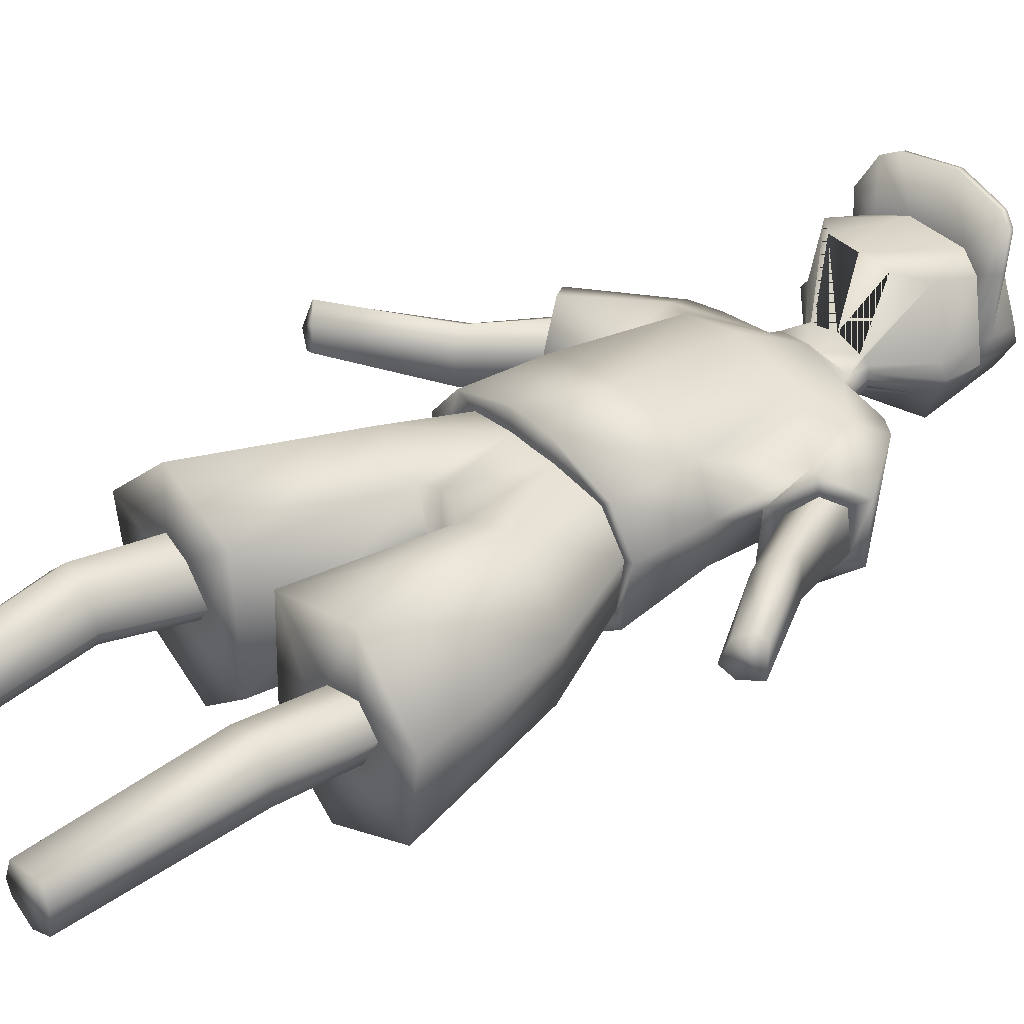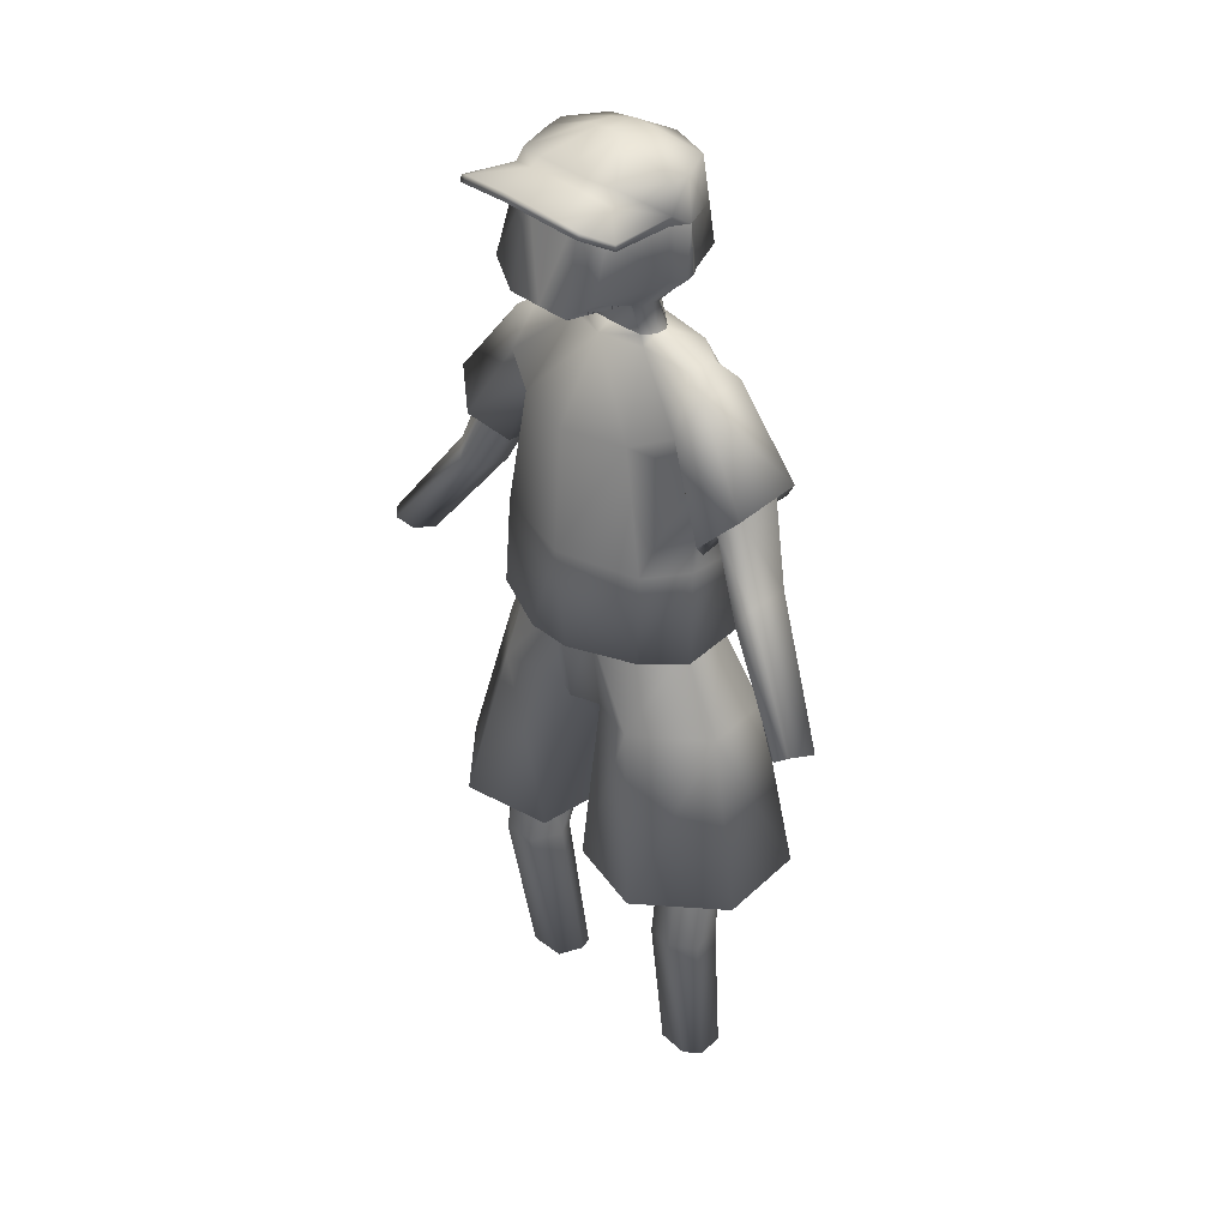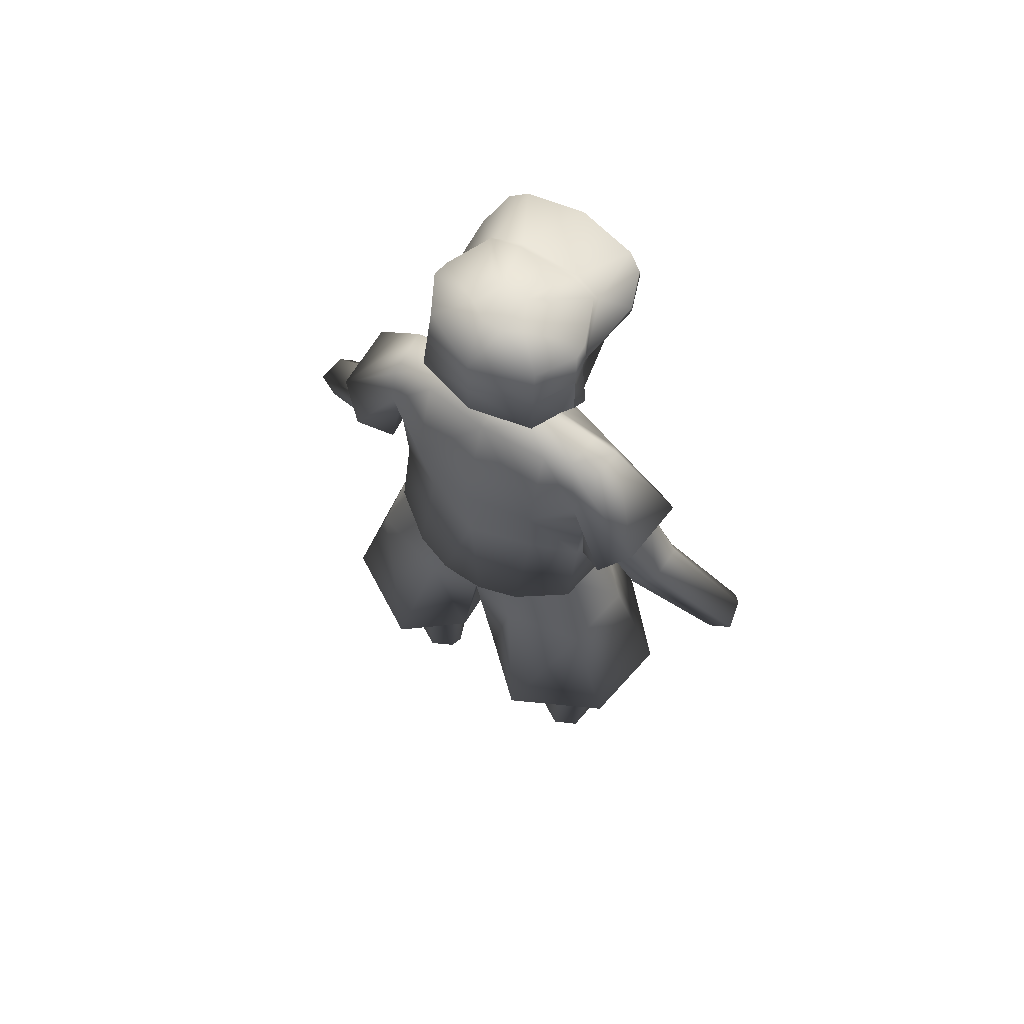
<metadata>
{"format":"obj","ext":"obj","renderer":"f3d","projection":"perspective","resolution":1024,"background":"white","views":[{"elev":38.7,"azim":50.9,"up":"+Z"},{"elev":35.7,"azim":47.4,"up":"+Y"},{"elev":66.7,"azim":-146.1,"up":"+Y"}]}
</metadata>
<code>
o Cylinder.004_Cylinder.005
v -0.2351 7.254 0.8884
v -0.09662 8.032 0.1355
v -0.4547 7.073 0.947
v -0.5468 8.178 0.2737
v -0.6439 8.185 0.276
v -0.5219 8.146 0.04473
v -0.5114 8.038 0.6974
v -0.4963 7.977 0.7641
v -0.2631 7.925 0.7076
v -0.1031 7.77 0.2805
v -0.49 7.838 0.7917
v -0.13 7.683 0.283
v -0.1408 7.906 1.096
v -0.05128 7.771 0.8572
v -0.2678 7.91 1.182
v -0.04889 7.721 0.8586
v -0.08538 7.667 0.1165
v -0.5251 6.932 0.2961
v -0.1134 8.014 0.2744
v -0.2734 8.022 0.6416
v -0.2748 8.036 -0.1716
v -0.6563 8.155 -0.04258
v -0.2589 7.727 0.7348
v -0.2713 7.969 1.167
v -0.1385 7.854 1.112
v -0.2541 7.663 -0.2212
v -0.513 6.935 0.01006
v -0.0733 7.275 0.09613
v -0.1315 7.277 0.01029
v -0.08538 7.667 0.1165
v -0.5316 6.939 -0.02074
v -0.4944 6.932 0.04086
v -0.2359 7.333 -0.2649
v -0.2541 7.663 -0.2212
v 0.2165 -0.03131 0.3107
v 0.2648 1.416 0.5493
v -0.01964 2.085 0.3885
v 0.009083 1.384 0.5047
v -0.09818 1.385 0.2421
v -0.1122 -0.0569 -0.04377
v -0.0411 1.392 0.1069
v -0.4299 6.932 0.1397
v -0.513 6.935 0.01006
v -0.4201 6.716 0.008701
v -0.4908 6.935 0.2953
v 0.3793 5.386 0.2438
v 0.3918 5.41 -0.06556
v 0.5221 5.568 -0.1639
v 0.8832 5.043 0.3756
v 0.7063 4.784 0.05571
v 0.7195 4.921 -0.03201
v 1.513 4.168 0.6064
v 1.329 4.029 0.5825
v 1.441 4.126 0.674
v -0.4324 6.932 0.1908
v -0.03297 7.278 0.1957
v -0.2351 7.254 0.8884
v -0.0733 7.275 0.09613
v -0.1315 7.277 0.01029
v -0.4547 7.073 0.947
v -0.49 7.838 0.7917
v -0.13 7.683 0.283
v -0.08538 7.667 0.1165
v -0.4609 6.932 0.06476
v 0.08664 -0.05653 -0.1496
v 0.1849 1.391 -0.02367
v 0.2914 -0.05715 -0.04377
v 0.3606 1.396 0.1069
v 0.3199 -0.05671 0.1823
v 0.4341 1.388 0.3857
v -0.1312 2.084 -0.009345
v -0.2144 2.09 0.1259
v -0.06898 -0.05711 0.2788
v 0.2456 2.117 0.4331
v 0.4532 2.097 0.2695
v -0.1504 -0.05711 0.06589
v 0.307 2.094 -0.009345
v 0.08654 2.09 -0.1399
v -0.3618 6.716 0.1664
v -0.414 6.724 0.2755
v -0.3683 6.716 0.05899
v -0.4444 6.935 0.2426
v 0.6228 5.702 0.2929
v 0.6565 5.727 -0.06556
v 0.5198 5.541 0.3976
v 0.8894 5.067 0.05571
v 0.736 4.759 0.3318
v 0.8082 4.904 0.4691
v 1.568 4.112 0.3775
v 1.279 3.985 0.3839
v 1.4 4.026 0.3202
v -0.4876 6.939 0.2945
v -0.5251 6.932 0.2961
v -0.5316 6.939 -0.02074
v -0.4274 6.932 0.08866
v -0.4944 6.932 0.04086
v -0.1061 7.273 0.2972
v -0.2589 7.727 0.7348
v 0.1344 4.25 0.3049
v -0.5488 4.24 0.6628
v 0.08213 4.247 -0.1256
v 0.1695 4.954 0.2765
v 0.1618 4.949 -0.08888
v -0.2277 4.161 -0.4963
v -0.4201 6.716 0.008701
v 0.05095 6.596 0.2475
v 0.02031 6.581 -0.04014
v -0.1858 6.633 -0.1502
v -0.3847 6.64 0.2811
v 0.1636 5.829 0.2765
v -0.1811 5.791 -0.3659
v 0.263 5.271 -0.171
v 0.513 5.536 -0.3347
v 0.1318 6.177 0.4582
v 0.3793 5.386 0.2438
v 0.3918 5.41 -0.06556
v 0.5221 5.568 -0.1639
v 0.2498 6.459 0.2963
v -0.1221 4.276 0.5699
v -0.6249 4.263 -0.3991
v -0.3019 4.25 -0.3272
v -0.01712 4.981 0.6524
v -0.2247 4.963 -0.2599
v -0.5613 4.152 -0.5973
v 0.2605 4.213 0.3726
v 0.1721 4.21 -0.2193
v -0.5605 4.202 0.9106
v 0.007413 4.231 0.6912
v -0.3618 6.716 0.1664
v -0.414 6.724 0.2755
v -0.3683 6.716 0.05899
v -0.2002 6.021 0.6139
v 0.2022 5.81 -0.1041
v 0.7755 5.763 0.4262
v 0.7345 5.801 -0.171
v 0.339 5.232 0.3444
v 0.1676 6.165 -0.2202
v 0.5258 5.5 0.6007
v 0.6228 5.702 0.2929
v 0.6565 5.727 -0.06556
v 0.5198 5.541 0.3976
v 0.2012 6.471 -0.1272
v 0.1344 4.25 0.3049
v -0.5488 4.24 0.6628
v 0.08213 4.247 -0.1256
v -0.1221 4.276 0.5699
v -0.6249 4.263 -0.3991
v -0.3019 4.25 -0.3272
v -0.5657 2.089 -0.3702
v -0.01964 2.085 0.3885
v -0.06802 2.104 -0.7926
v -0.5101 3.505 0.5996
v -0.315 3.522 -0.4795
v 0.1344 4.25 0.3049
v -0.5488 4.24 0.6628
v 0.08213 4.247 -0.1256
v 0.8321 2.104 0.4097
v 0.2289 2.13 0.9897
v -0.5149 2.086 0.7949
v -0.1312 2.084 -0.009345
v -0.2144 2.09 0.1259
v 0.2456 2.117 0.4331
v 0.4532 2.097 0.2695
v 0.307 2.094 -0.009345
v 0.08654 2.09 -0.1399
v 0.7212 2.104 -0.3702
v 0.455 3.522 0.2738
v -0.04983 3.547 0.7588
v 0.3628 3.522 -0.3229
v -0.1221 4.276 0.5699
v -0.6249 4.263 -0.3991
v -0.3019 4.25 -0.3272
v -1.264 7.254 0.8884
v -1.402 8.032 0.1355
v -1.044 7.073 0.947
v -0.9522 8.178 0.2737
v -0.855 8.185 0.276
v -0.9771 8.146 0.04473
v -0.9875 8.038 0.6974
v -1.003 7.977 0.7641
v -0.7495 7.977 0.764
v -1.236 7.925 0.7076
v -1.396 7.77 0.2805
v -1.009 7.838 0.7917
v -0.7495 7.838 0.7916
v -1.369 7.683 0.283
v -1.358 7.906 1.096
v -1.448 7.771 0.8572
v -1.231 7.91 1.182
v -0.7495 7.974 1.249
v -1.45 7.721 0.8586
v -0.7495 7.627 -0.3793
v -1.414 7.667 0.1165
v -0.9738 6.932 0.2961
v -1.386 8.014 0.2744
v -1.226 8.022 0.6416
v -1.224 8.036 -0.1716
v -0.7495 8.038 0.6973
v -0.7495 7.992 -0.3729
v -0.8427 8.155 -0.04258
v -0.7495 8.202 0.2758
v -0.7495 8.155 -0.04283
v -1.24 7.727 0.7348
v -1.228 7.969 1.167
v -0.7495 8.034 1.234
v -1.36 7.854 1.112
v -1.245 7.663 -0.2212
v -0.986 6.935 0.01006
v -1.426 7.275 0.09613
v -1.367 7.277 0.01029
v -0.7495 7.316 -0.3848
v -0.7495 7.627 -0.3793
v -1.414 7.667 0.1165
v -0.9674 6.939 -0.02074
v -1.005 6.932 0.04086
v -0.7495 6.941 -0.08878
v -1.263 7.333 -0.2649
v -1.245 7.663 -0.2212
v -1.715 -0.03131 0.3107
v -1.764 1.416 0.5493
v -1.479 2.085 0.3885
v -1.508 1.384 0.5047
v -1.401 1.385 0.2421
v -1.387 -0.0569 -0.04377
v -1.458 1.392 0.1069
v -1.069 6.932 0.1397
v -0.986 6.935 0.01006
v -1.079 6.716 0.008701
v -0.7495 6.724 -0.0563
v -1.008 6.935 0.2953
v -1.878 5.386 0.2438
v -1.891 5.41 -0.06556
v -2.021 5.568 -0.1639
v -2.382 5.043 0.3756
v -2.205 4.784 0.05571
v -2.218 4.921 -0.03201
v -3.012 4.168 0.6064
v -2.828 4.029 0.5825
v -2.939 4.126 0.674
v -1.067 6.932 0.1908
v -1.466 7.278 0.1957
v -1.264 7.254 0.8884
v -1.426 7.275 0.09613
v -1.367 7.277 0.01029
v -1.044 7.073 0.947
v -1.009 7.838 0.7917
v -0.7495 7.838 0.7916
v -1.369 7.683 0.283
v -1.414 7.667 0.1165
v -1.038 6.932 0.06476
v -1.586 -0.05653 -0.1496
v -1.684 1.391 -0.02367
v -1.79 -0.05715 -0.04377
v -1.86 1.396 0.1069
v -1.819 -0.05671 0.1823
v -1.933 1.388 0.3857
v -1.368 2.084 -0.009345
v -1.285 2.09 0.1259
v -1.43 -0.05711 0.2788
v -1.745 2.117 0.4331
v -1.952 2.097 0.2695
v -1.349 -0.05711 0.06589
v -1.806 2.094 -0.009345
v -1.585 2.09 -0.1399
v -1.137 6.716 0.1664
v -1.085 6.724 0.2755
v -1.131 6.716 0.05899
v -0.7495 6.716 0.2771
v -1.055 6.935 0.2426
v -2.122 5.702 0.2929
v -2.155 5.727 -0.06556
v -2.019 5.541 0.3976
v -2.388 5.067 0.05571
v -2.235 4.759 0.3318
v -2.307 4.904 0.4691
v -3.067 4.112 0.3775
v -2.778 3.985 0.3839
v -2.899 4.026 0.3202
v -1.011 6.939 0.2945
v -0.9738 6.932 0.2961
v -0.9674 6.939 -0.02074
v -1.072 6.932 0.08866
v -1.005 6.932 0.04086
v -0.7495 6.931 0.3544
v -0.7495 6.941 -0.08878
v -1.393 7.273 0.2972
v -0.7495 7.073 0.9469
v -1.24 7.727 0.7348
v -1.633 4.25 0.3049
v -0.9502 4.24 0.6628
v -1.581 4.247 -0.1256
v -1.668 4.954 0.2765
v -1.661 4.949 -0.08888
v -0.7495 4.976 -0.427
v -0.7495 4.146 -0.5984
v -1.271 4.161 -0.4963
v -0.7495 4.201 0.9096
v -1.079 6.716 0.008701
v -0.7495 6.724 -0.0563
v -1.55 6.596 0.2475
v -1.519 6.581 -0.04014
v -1.313 6.633 -0.1502
v -1.114 6.64 0.2811
v -1.663 5.829 0.2765
v -1.318 5.791 -0.3659
v -0.7495 5.81 -0.4948
v -1.762 5.271 -0.171
v -2.012 5.536 -0.3347
v -1.631 6.177 0.4582
v -1.878 5.386 0.2438
v -1.891 5.41 -0.06556
v -2.021 5.568 -0.1639
v -1.749 6.459 0.2963
v -1.377 4.276 0.5699
v -0.874 4.263 -0.3991
v -1.197 4.25 -0.3272
v -0.7495 4.236 0.662
v -0.7495 4.262 -0.3999
v -1.482 4.981 0.6524
v -1.274 4.963 -0.2599
v -0.7495 4.95 0.8275
v -0.9377 4.152 -0.5973
v -1.759 4.213 0.3726
v -1.671 4.21 -0.2193
v -0.9385 4.202 0.9106
v -1.506 4.231 0.6912
v -1.137 6.716 0.1664
v -1.085 6.724 0.2755
v -1.131 6.716 0.05899
v -0.7495 6.716 0.2771
v -0.7495 6.648 0.3856
v -0.7495 6.664 -0.2089
v -0.7495 6 0.764
v -1.299 6.021 0.6139
v -1.701 5.81 -0.1041
v -2.274 5.763 0.4262
v -2.233 5.801 -0.171
v -1.838 5.232 0.3444
v -1.667 6.165 -0.2202
v -2.025 5.5 0.6007
v -2.122 5.702 0.2929
v -2.155 5.727 -0.06556
v -2.019 5.541 0.3976
v -1.7 6.471 -0.1272
v -1.633 4.25 0.3049
v -0.9502 4.24 0.6628
v -1.581 4.247 -0.1256
v -1.377 4.276 0.5699
v -0.874 4.263 -0.3991
v -1.197 4.25 -0.3272
v -0.7495 4.236 0.662
v -0.7495 4.262 -0.3999
v -0.9332 2.089 -0.3702
v -1.479 2.085 0.3885
v -1.431 2.104 -0.7926
v -0.9889 3.505 0.5996
v -0.7495 3.502 -0.3916
v -1.184 3.522 -0.4795
v -1.633 4.25 0.3049
v -0.9502 4.24 0.6628
v -1.581 4.247 -0.1256
v -2.331 2.104 0.4097
v -1.728 2.13 0.9897
v -0.9841 2.086 0.7949
v -1.368 2.084 -0.009345
v -1.285 2.09 0.1259
v -1.745 2.117 0.4331
v -1.952 2.097 0.2695
v -1.806 2.094 -0.009345
v -1.585 2.09 -0.1399
v -2.22 2.104 -0.3702
v -1.954 3.522 0.2738
v -1.449 3.547 0.7588
v -1.862 3.522 -0.3229
v -0.7495 3.509 0.6919
v -0.7495 3.504 -0.2718
v -1.377 4.276 0.5699
v -0.874 4.263 -0.3991
v -1.197 4.25 -0.3272
v -0.7495 4.236 0.662
v -0.7495 4.262 -0.3999
f 181 7 198
f 10 20 9
f 7 20 5
f 19 6 4
f 5 22 201
f 20 4 5
f 21 6 2
f 8 20 7
f 11 190 185
f 11 25 15
f 9 24 13
f 25 14 13
f 190 24 205
f 15 13 24
f 10 16 12
f 9 14 10
f 23 16 25
f 8 205 24
f 26 199 21
f 17 21 2
f 2 19 10
f 199 22 21
f 3 1 18
f 31 211 33
f 31 33 29
f 33 212 34
f 29 34 30
f 70 35 69
f 41 78 66
f 38 35 36
f 39 37 72
f 39 73 38
f 41 65 40
f 70 74 36
f 76 41 40
f 36 37 38
f 41 72 71
f 229 285 94
f 80 93 268
f 46 88 85
f 48 86 51
f 85 49 83
f 46 50 87
f 83 86 84
f 47 51 50
f 49 89 86
f 50 91 90
f 87 54 88
f 86 91 51
f 88 52 49
f 87 90 53
f 52 54 53
f 76 40 65
f 44 64 95
f 82 80 55
f 42 79 95
f 42 95 58
f 93 57 60
f 64 96 59
f 55 56 97
f 92 97 57
f 56 63 62
f 61 57 98
f 287 61 247
f 97 98 57
f 68 69 67
f 66 77 68
f 68 75 70
f 66 67 65
f 60 284 287
f 111 332 108
f 125 103 102
f 132 331 333
f 126 123 103
f 128 102 122
f 119 127 100
f 99 128 119
f 101 104 126
f 317 127 297
f 121 124 104
f 101 125 99
f 120 295 124
f 107 129 106
f 108 131 107
f 109 129 130
f 294 111 123
f 114 106 109
f 108 107 137
f 107 118 142
f 102 133 110
f 124 294 123
f 103 111 133
f 122 110 132
f 133 113 112
f 110 112 136
f 114 134 118
f 112 115 136
f 137 142 135
f 138 110 136
f 113 116 112
f 136 141 138
f 135 117 113
f 118 135 142
f 332 105 108
f 321 127 122
f 130 331 109
f 132 321 122
f 134 140 135
f 134 141 139
f 165 149 151
f 150 158 159
f 152 149 159
f 165 166 164
f 159 168 152
f 149 153 151
f 151 169 166
f 161 159 149
f 152 376 357
f 168 155 152
f 153 156 169
f 375 155 380
f 168 154 170
f 167 156 154
f 357 381 171
f 153 171 172
f 163 166 157
f 162 157 158
f 158 167 168
f 166 167 157
f 181 179 180
f 196 183 182
f 177 196 179
f 195 178 174
f 200 178 177
f 196 176 195
f 197 178 200
f 196 180 179
f 190 184 185
f 184 206 203
f 182 204 180
f 206 188 191
f 190 204 189
f 187 189 204
f 191 183 186
f 188 182 183
f 203 191 186
f 180 205 181
f 207 199 192
f 193 197 207
f 183 174 193
f 200 199 197
f 175 194 173
f 214 211 216
f 210 214 208
f 217 212 211
f 218 217 210
f 256 219 220
f 264 225 252
f 219 222 220
f 223 221 222
f 259 223 222
f 225 251 252
f 260 256 220
f 262 225 223
f 221 220 222
f 225 258 223
f 281 285 229
f 266 280 230
f 275 231 272
f 233 273 271
f 234 272 270
f 231 235 232
f 273 270 271
f 232 236 233
f 276 234 273
f 235 278 236
f 239 274 275
f 278 273 236
f 237 275 234
f 274 277 235
f 276 238 237
f 259 219 255
f 282 250 228
f 269 240 266
f 226 282 265
f 243 282 226
f 245 242 280
f 244 283 250
f 286 240 269
f 242 279 230
f 249 243 241
f 246 242 245
f 287 246 245
f 288 286 242
f 254 255 256
f 263 252 254
f 261 254 256
f 252 253 254
f 245 284 280
f 305 332 306
f 323 293 324
f 331 334 333
f 324 320 296
f 326 292 323
f 325 314 290
f 326 289 314
f 291 296 316
f 317 325 290
f 316 322 315
f 323 291 289
f 315 295 318
f 327 301 300
f 329 302 301
f 303 327 300
f 305 294 320
f 303 300 309
f 339 302 305
f 301 313 300
f 292 335 293
f 294 295 322
f 293 305 320
f 319 304 292
f 335 308 339
f 304 307 335
f 336 340 309
f 310 307 338
f 344 301 339
f 340 304 309
f 311 308 307
f 343 338 340
f 312 337 308
f 337 313 344
f 332 298 299
f 319 325 321
f 331 328 303
f 321 334 319
f 342 336 337
f 336 343 340
f 370 353 365
f 354 363 367
f 353 356 364
f 371 370 369
f 364 373 363
f 358 353 355
f 374 355 371
f 366 353 364
f 376 356 357
f 360 373 356
f 361 358 374
f 375 360 356
f 373 359 372
f 372 361 374
f 357 381 376
f 358 378 357
f 368 371 369
f 367 362 368
f 363 372 362
f 372 371 362
f 181 8 7
f 10 19 20
f 201 198 5
f 198 7 5
f 19 2 6
f 5 4 6
f 6 22 5
f 22 202 201
f 20 19 4
f 21 22 6
f 8 9 20
f 11 15 190
f 11 23 25
f 9 8 24
f 25 16 14
f 190 15 24
f 15 25 13
f 10 14 16
f 9 13 14
f 23 12 16
f 8 181 205
f 26 192 199
f 17 26 21
f 10 12 17
f 17 2 10
f 199 202 22
f 31 216 211
f 29 32 27
f 27 31 29
f 33 211 212
f 30 28 29
f 29 33 34
f 70 36 35
f 41 71 78
f 38 73 35
f 39 38 37
f 39 76 73
f 41 66 65
f 70 75 74
f 76 39 41
f 36 74 37
f 41 39 72
f 96 44 43
f 44 229 94
f 43 44 94
f 80 92 45
f 93 284 268
f 80 45 93
f 46 87 88
f 48 84 86
f 85 88 49
f 46 47 50
f 83 49 86
f 47 48 51
f 49 52 89
f 50 51 91
f 87 53 54
f 86 89 91
f 88 54 52
f 87 50 90
f 90 91 53
f 91 89 53
f 89 52 53
f 65 67 76
f 67 69 73
f 76 67 73
f 69 35 73
f 95 81 44
f 44 96 64
f 92 80 82
f 80 79 55
f 55 79 42
f 79 81 95
f 56 55 58
f 55 42 58
f 287 284 60
f 284 93 60
f 58 95 59
f 95 64 59
f 97 92 82
f 82 55 97
f 57 93 45
f 45 92 57
f 62 97 56
f 56 58 63
f 61 60 57
f 287 60 61
f 97 62 98
f 68 70 69
f 66 78 77
f 68 77 75
f 66 68 67
f 60 93 284
f 111 306 332
f 125 126 103
f 132 109 331
f 126 104 123
f 128 125 102
f 119 128 127
f 99 125 128
f 101 121 104
f 317 100 127
f 121 120 124
f 101 126 125
f 120 318 295
f 107 131 129
f 108 105 131
f 109 106 129
f 294 306 111
f 109 132 114
f 132 110 114
f 137 133 111
f 111 108 137
f 107 106 118
f 102 103 133
f 123 104 124
f 124 295 294
f 103 123 111
f 122 102 110
f 133 137 113
f 110 133 112
f 118 106 114
f 114 138 134
f 112 116 115
f 135 113 137
f 137 107 142
f 138 114 110
f 113 117 116
f 136 115 141
f 135 140 117
f 118 134 135
f 332 299 105
f 297 127 321
f 127 128 122
f 130 330 331
f 132 333 321
f 134 139 140
f 134 138 141
f 165 160 149
f 150 162 158
f 152 357 149
f 165 151 166
f 159 158 168
f 149 357 153
f 151 153 169
f 161 150 159
f 149 160 161
f 152 375 376
f 168 170 155
f 153 172 156
f 375 152 155
f 168 167 154
f 167 169 156
f 357 376 381
f 153 357 171
f 163 164 166
f 162 163 157
f 158 157 167
f 166 169 167
f 181 198 179
f 196 195 183
f 179 198 177
f 198 201 177
f 195 176 178
f 178 176 177
f 177 201 200
f 201 202 200
f 196 177 176
f 197 174 178
f 196 182 180
f 190 189 184
f 184 189 206
f 182 187 204
f 206 187 188
f 190 205 204
f 187 206 189
f 191 188 183
f 188 187 182
f 203 206 191
f 180 204 205
f 207 197 199
f 193 174 197
f 193 186 183
f 183 195 174
f 200 202 199
f 214 217 211
f 208 215 210
f 210 217 214
f 217 218 212
f 210 209 213
f 213 218 210
f 256 255 219
f 264 257 225
f 219 259 222
f 223 258 221
f 259 262 223
f 225 224 251
f 260 261 256
f 262 224 225
f 221 260 220
f 225 257 258
f 229 228 281
f 228 283 227
f 227 281 228
f 266 268 280
f 268 284 280
f 230 279 266
f 275 274 231
f 233 236 273
f 234 275 272
f 231 274 235
f 273 234 270
f 232 235 236
f 276 237 234
f 235 277 278
f 239 238 274
f 278 276 273
f 237 239 275
f 274 238 277
f 276 278 238
f 278 277 238
f 238 239 237
f 255 253 259
f 253 251 262
f 251 224 262
f 262 259 253
f 228 267 282
f 250 283 228
f 265 266 240
f 266 279 269
f 267 265 282
f 265 240 226
f 226 240 243
f 240 241 243
f 280 284 245
f 284 287 245
f 250 282 244
f 282 243 244
f 269 279 286
f 286 241 240
f 230 280 242
f 242 286 279
f 241 286 248
f 248 249 241
f 246 288 242
f 287 247 246
f 288 248 286
f 254 253 255
f 263 264 252
f 261 263 254
f 252 251 253
f 245 287 284
f 305 302 332
f 323 292 293
f 331 303 334
f 324 293 320
f 326 319 292
f 325 326 314
f 326 323 289
f 291 324 296
f 317 297 325
f 316 296 322
f 323 324 291
f 315 322 295
f 327 329 301
f 329 298 302
f 303 328 327
f 305 306 294
f 304 334 309
f 334 303 309
f 305 335 339
f 339 301 302
f 301 344 313
f 292 304 335
f 322 296 320
f 320 294 322
f 293 335 305
f 319 334 304
f 335 307 308
f 304 338 307
f 309 300 313
f 313 336 309
f 310 311 307
f 339 308 337
f 337 344 339
f 340 338 304
f 311 312 308
f 343 310 338
f 312 342 337
f 337 336 313
f 332 302 298
f 326 325 319
f 325 297 321
f 331 330 328
f 321 333 334
f 342 341 336
f 336 341 343
f 370 355 353
f 354 364 363
f 353 357 356
f 371 355 370
f 364 356 373
f 358 357 353
f 374 358 355
f 366 365 353
f 364 354 366
f 376 375 356
f 360 377 373
f 361 379 358
f 375 380 360
f 373 377 359
f 372 359 361
f 357 378 381
f 358 379 378
f 368 362 371
f 367 363 362
f 363 373 372
f 372 374 371
l 145 143
l 147 148
l 352 147
l 146 144
l 143 146
l 148 145
l 144 351
l 347 345
l 349 350
l 352 349
l 348 346
l 345 348
l 350 347
l 346 351

</code>
